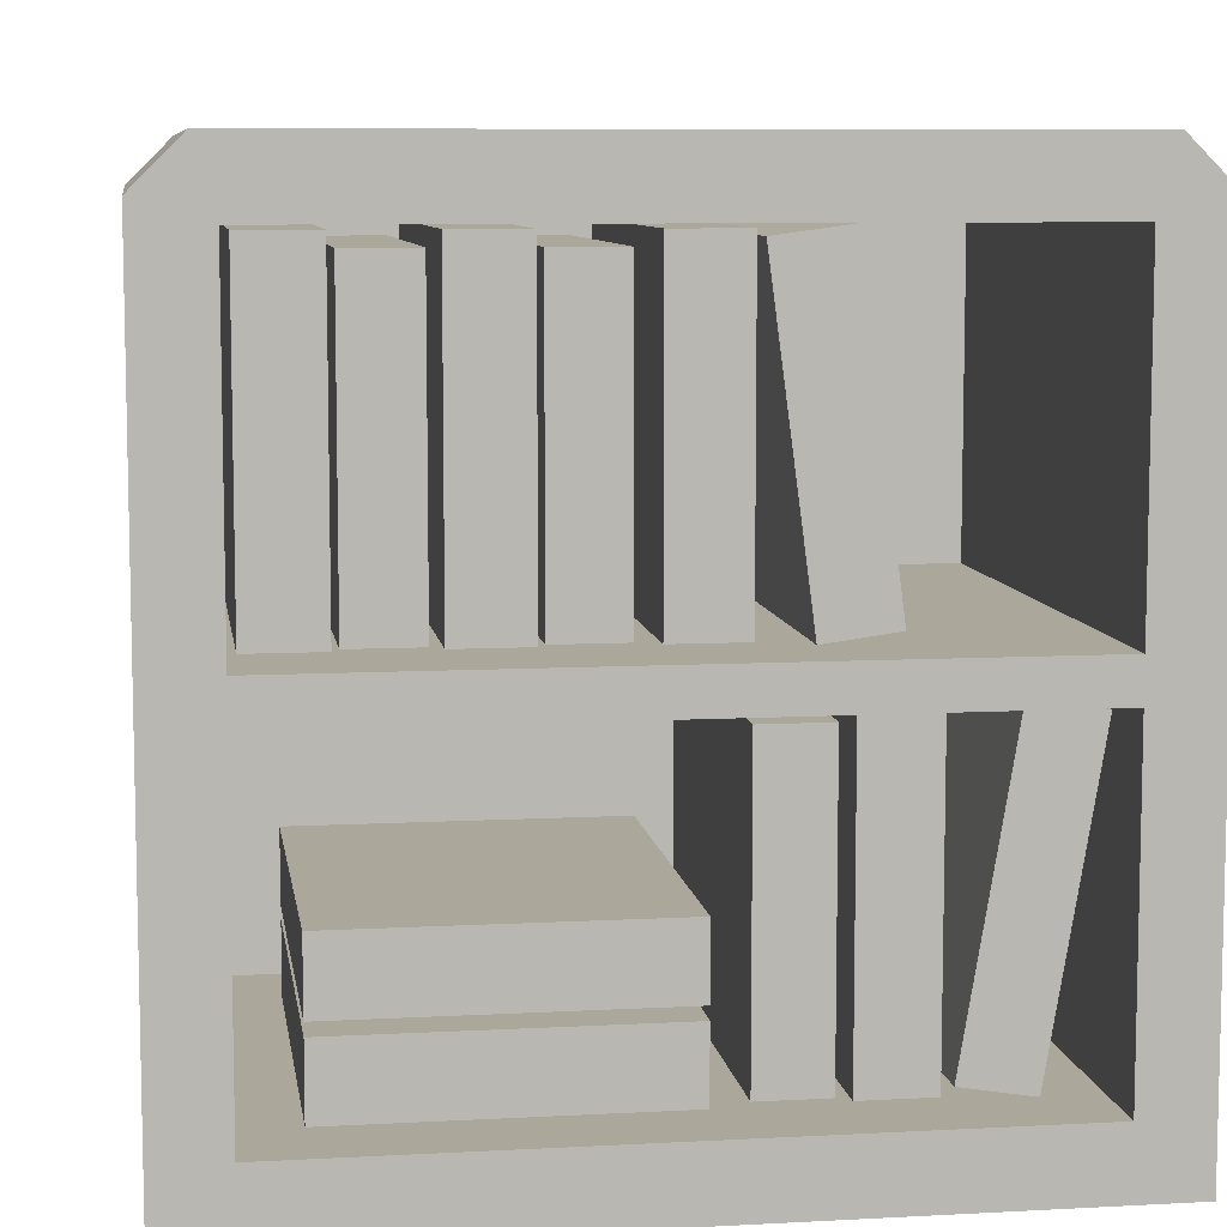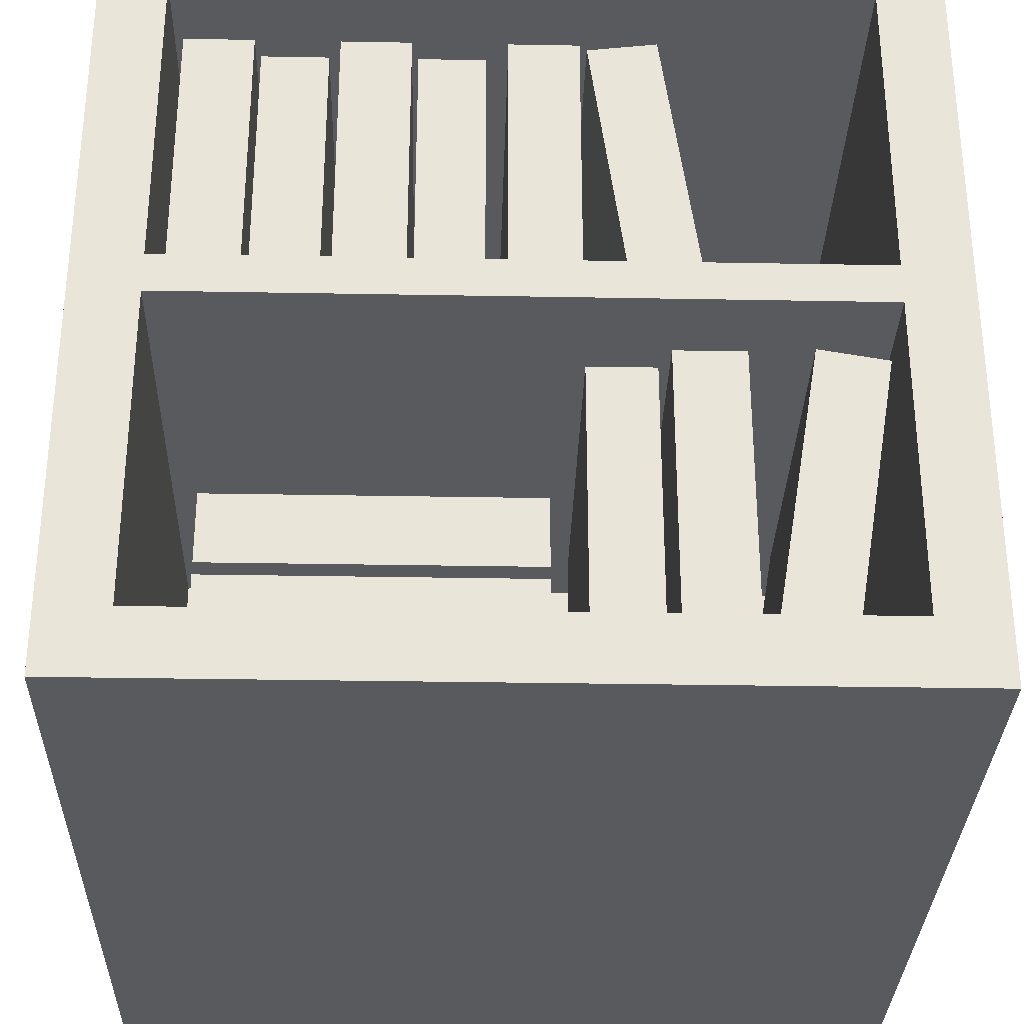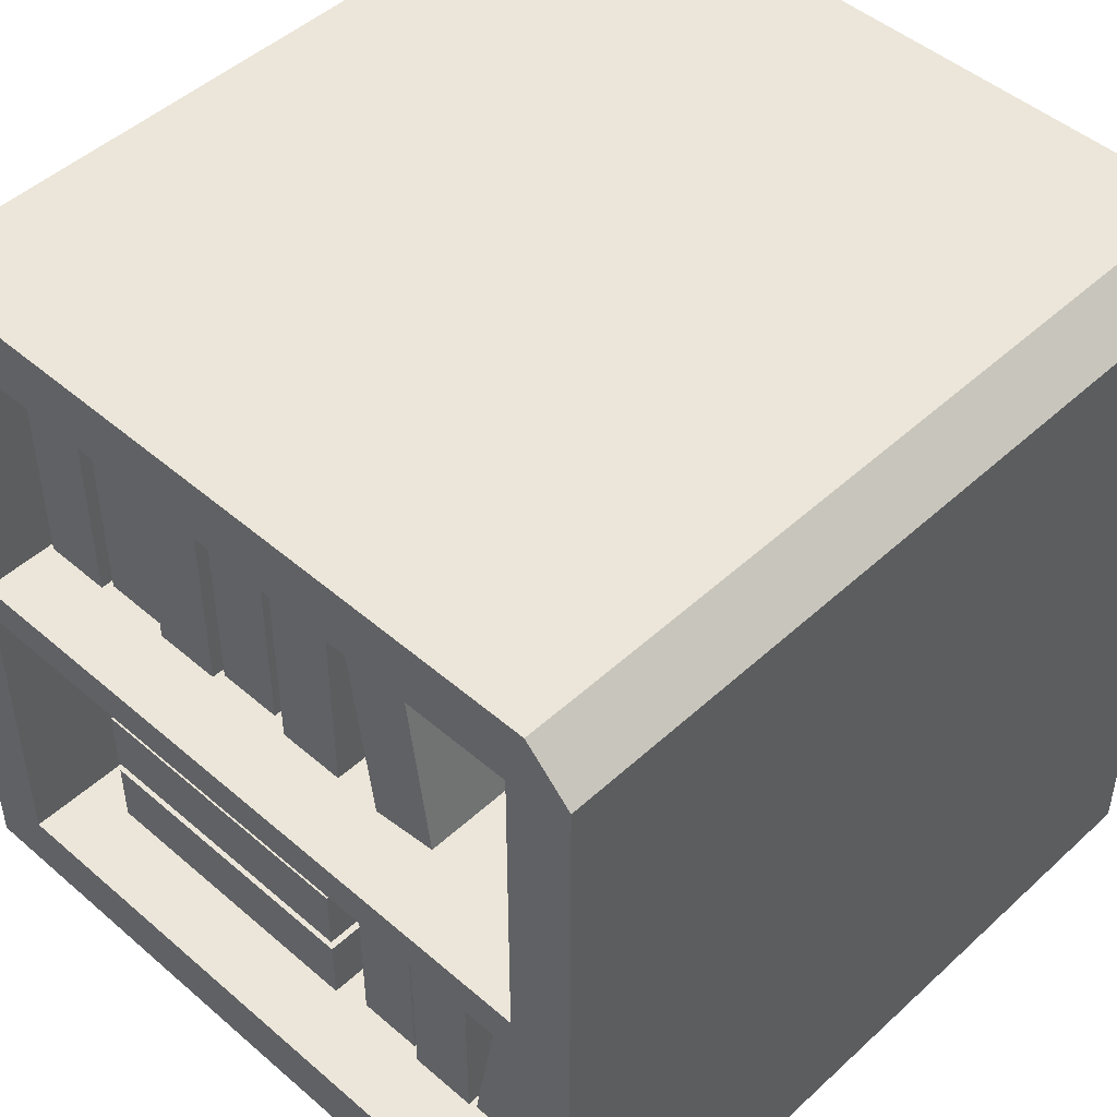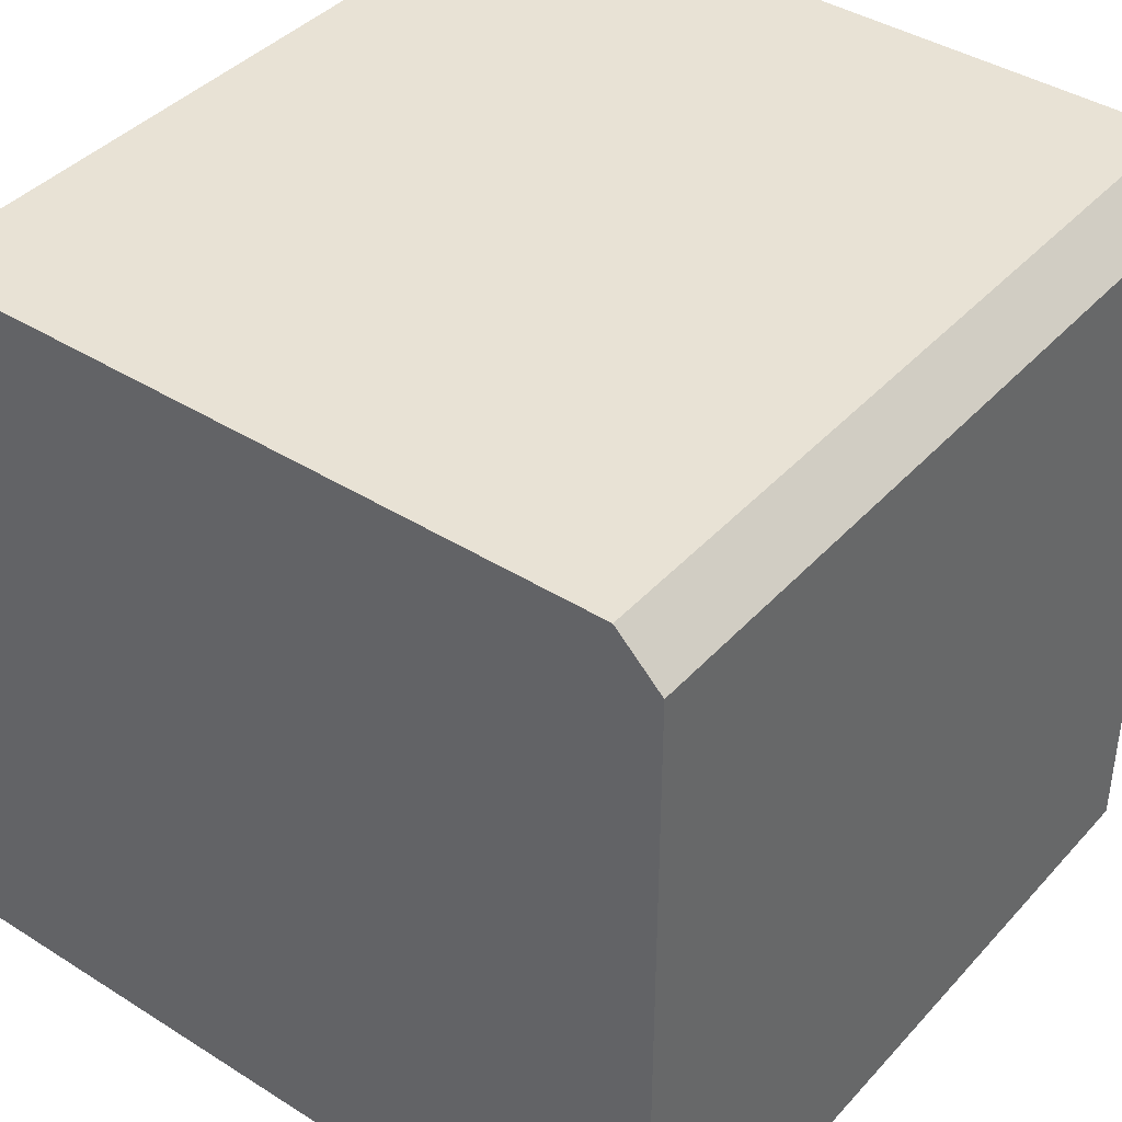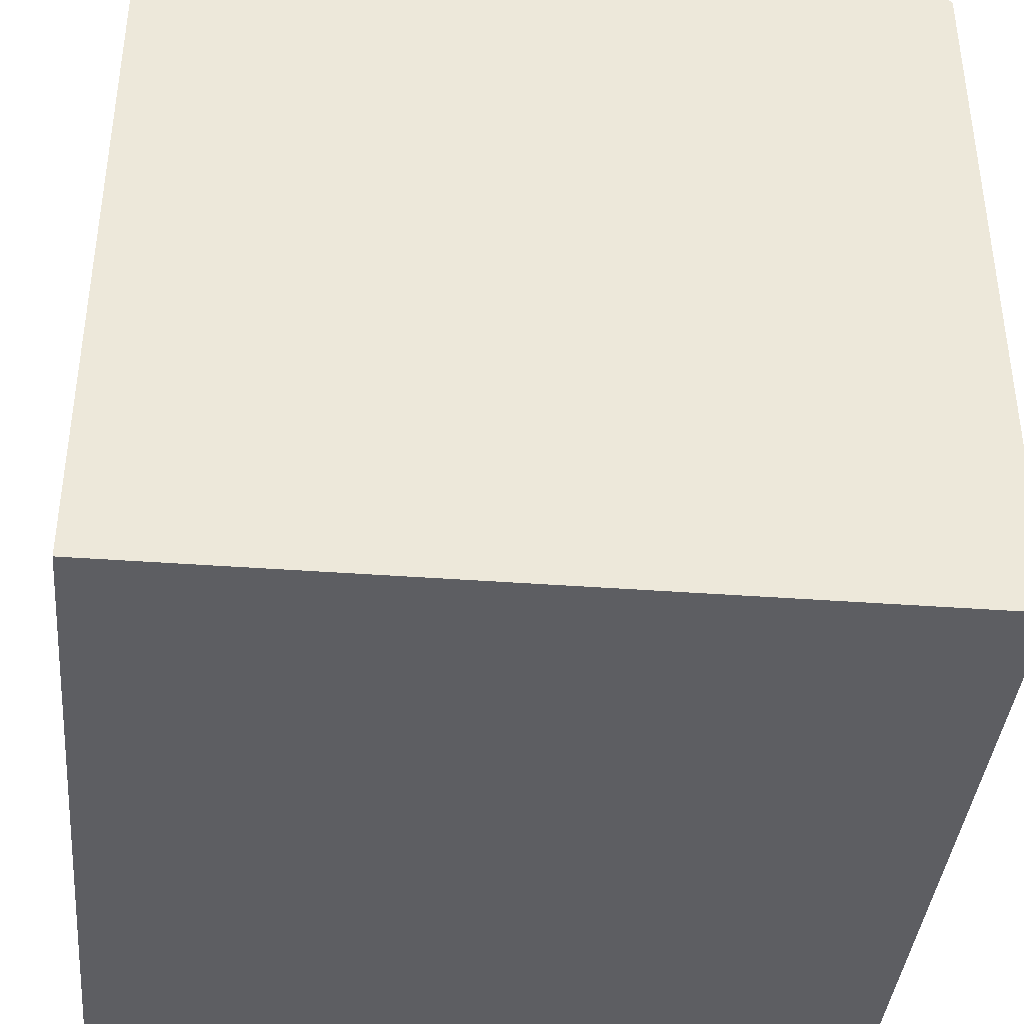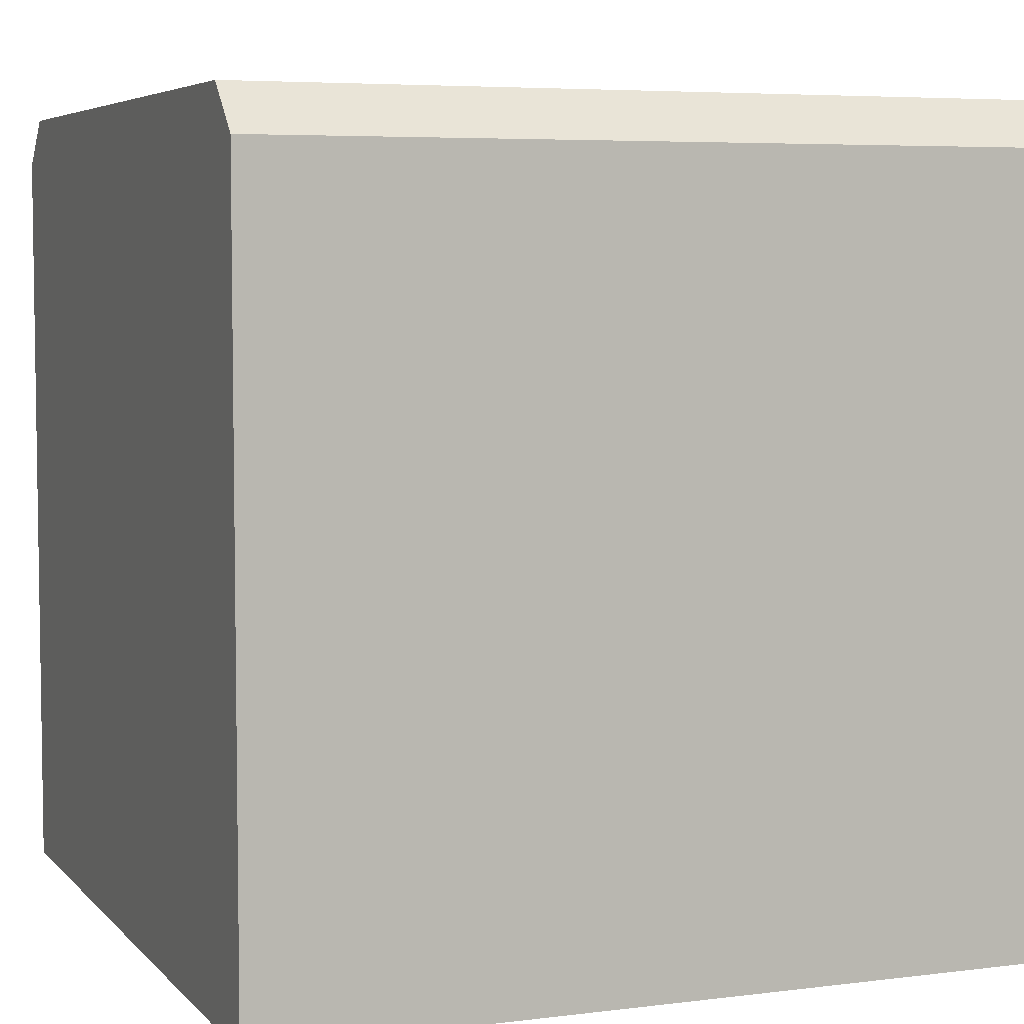
<metadata>
{"format":"obj","ext":"obj","renderer":"f3d","projection":"perspective","resolution":1024,"background":"white","views":[{"elev":8.2,"azim":81.5,"up":"+Y"},{"elev":-31.0,"azim":88.5,"up":"+Y"},{"elev":47.7,"azim":134.1,"up":"+Y"},{"elev":40.6,"azim":-52.3,"up":"+Y"},{"elev":-39.2,"azim":-95.3,"up":"+Y"},{"elev":5.5,"azim":-21.5,"up":"+Y"}]}
</metadata>
<code>
g default
v -0.04377 0.08647 -0.07192
v 0.4009 0.08647 -0.07192
v -0.04377 0.4509 -0.07192
v 0.4009 0.4509 -0.07192
v -0.04377 0.4509 -0.154
v 0.4009 0.4509 -0.154
v -0.04377 0.08647 -0.154
v 0.4009 0.08647 -0.154
v -0.0542 0.09572 -0.2681
v 0.4113 0.09572 -0.2681
v -0.0542 0.472 -0.3314
v 0.4113 0.472 -0.3314
v -0.0542 0.4577 -0.4161
v 0.4113 0.4577 -0.4161
v -0.0542 0.08147 -0.3528
v 0.4113 0.08147 -0.3528
v -0.0542 0.08596 -0.169
v 0.4113 0.08596 -0.169
v -0.0542 0.4675 -0.169
v 0.4113 0.4675 -0.169
v -0.0542 0.4675 -0.255
v 0.4113 0.4675 -0.255
v -0.0542 0.08596 -0.255
v 0.4113 0.08596 -0.255
v -0.0542 0.5302 0.01503
v 0.4113 0.5302 0.01503
v -0.0542 0.9117 0.01503
v 0.4113 0.9117 0.01503
v -0.0542 0.9117 -0.07089
v 0.4113 0.9117 -0.07089
v -0.0542 0.5302 -0.07089
v 0.4113 0.5302 -0.07089
v -0.0542 0.5262 -0.1298
v 0.4113 0.5262 -0.1298
v -0.0542 0.9044 -0.07952
v 0.4113 0.9044 -0.07952
v -0.0542 0.9157 -0.1647
v 0.4113 0.9157 -0.1647
v -0.0542 0.5375 -0.215
v 0.4113 0.5375 -0.215
v -0.04377 0.5307 0.313
v 0.4009 0.5307 0.313
v -0.04377 0.8951 0.313
v 0.4009 0.8951 0.313
v -0.04377 0.8951 0.2309
v 0.4009 0.8951 0.2309
v -0.04377 0.5307 0.2309
v 0.4009 0.5307 0.2309
v -0.0542 0.5302 0.2173
v 0.4113 0.5302 0.2173
v -0.0542 0.9117 0.2173
v 0.4113 0.9117 0.2173
v -0.0542 0.9117 0.1314
v 0.4113 0.9117 0.1314
v -0.0542 0.5302 0.1314
v 0.4113 0.5302 0.1314
v -0.04377 0.5307 0.1235
v 0.4009 0.5307 0.1235
v -0.04377 0.8951 0.1235
v 0.4009 0.8951 0.1235
v -0.04377 0.8951 0.04139
v 0.4009 0.8951 0.04139
v -0.04377 0.5307 0.04139
v 0.4009 0.5307 0.04139
v -0.0542 0.5302 0.4068
v 0.4113 0.5302 0.4068
v -0.0542 0.9117 0.4068
v 0.4113 0.9117 0.4068
v -0.0542 0.9117 0.3209
v 0.4113 0.9117 0.3209
v -0.0542 0.5302 0.3209
v 0.4113 0.5302 0.3209
v -0.0542 0.271 0.351
v 0.4113 0.271 0.351
v -0.0542 0.271 -0.03052
v 0.4113 0.271 -0.03052
v -0.0542 0.185 -0.03052
v 0.4113 0.185 -0.03052
v -0.0542 0.185 0.351
v 0.4113 0.185 0.351
v -0.0542 0.1702 0.351
v 0.4113 0.1702 0.351
v -0.0542 0.1702 -0.03052
v 0.4113 0.1702 -0.03052
v -0.0542 0.08427 -0.03052
v 0.4113 0.08427 -0.03052
v -0.0542 0.08427 0.351
v 0.4113 0.08427 0.351
v -0.5 0 0.5
v 0.5 0 0.5
v -0.5 0 -0.5
v 0.5 0 -0.5
v 0.5 0.057 -0.443
v 0.5 0.057 0.443
v 0.5 0.943 -0.443
v 0.5 0.943 0.443
v -0.5 1 0
v -0.5 0 0
v 0.5 0 0
v 0.5 0.057 0
v 0.5 0.943 0
v 0.5 1 0
v -0.5 0.5 0.5
v -0.5 0.5 0
v -0.5 0.5 -0.5
v 0.5 0.5 -0.5
v 0.5 0.5 -0.443
v 0.5 0.5 0
v 0.5 0.5 0.443
v 0.5 0.5 0.5
v 0.5 0.525 -0.418
v 0.5 0.525 0
v 0.5 0.918 -0.418
v 0.5 0.918 0
v 0.5 0.525 0.418
v 0.5 0.918 0.418
v 0.5 0.082 0
v 0.5 0.082 0.418
v 0.5 0.475 0
v 0.5 0.475 0.418
v 0.5 0.082 -0.418
v 0.5 0.475 -0.418
v -0.1625 0.082 0
v -0.1625 0.082 0.418
v -0.1625 0.475 0
v -0.1625 0.475 0.418
v -0.1625 0.082 -0.418
v -0.1625 0.475 -0.418
v -0.1625 0.525 -0.418
v -0.1625 0.525 0
v -0.1625 0.918 -0.418
v -0.1625 0.918 0
v -0.1625 0.525 0.418
v -0.1625 0.918 0.418
v -0.5 0.943 0.5
v -0.5 1 0.443
v 0.5 0.943 0.5
v 0.5 0.9715 0.4715
v 0.5 1 0.443
v -0.5 1 -0.443
v -0.5 0.943 -0.5
v 0.5 0.943 -0.5
v 0.5 1 -0.443
v 0.5 0.9715 -0.4715
g bookshelf
f 1 2 4 3
f 3 4 6 5
f 5 6 8 7
f 7 8 2 1
f 2 8 6 4
f 7 1 3 5
f 9 10 12 11
f 11 12 14 13
f 13 14 16 15
f 15 16 10 9
f 10 16 14 12
f 15 9 11 13
f 17 18 20 19
f 19 20 22 21
f 21 22 24 23
f 23 24 18 17
f 18 24 22 20
f 23 17 19 21
f 25 26 28 27
f 27 28 30 29
f 29 30 32 31
f 31 32 26 25
f 26 32 30 28
f 31 25 27 29
f 33 34 36 35
f 35 36 38 37
f 37 38 40 39
f 39 40 34 33
f 34 40 38 36
f 39 33 35 37
f 41 42 44 43
f 43 44 46 45
f 45 46 48 47
f 47 48 42 41
f 42 48 46 44
f 47 41 43 45
f 49 50 52 51
f 51 52 54 53
f 53 54 56 55
f 55 56 50 49
f 50 56 54 52
f 55 49 51 53
f 57 58 60 59
f 59 60 62 61
f 61 62 64 63
f 63 64 58 57
f 58 64 62 60
f 63 57 59 61
f 65 66 68 67
f 67 68 70 69
f 69 70 72 71
f 71 72 66 65
f 66 72 70 68
f 71 65 67 69
f 73 74 76 75
f 75 76 78 77
f 77 78 80 79
f 79 80 74 73
f 74 80 78 76
f 79 73 75 77
f 81 82 84 83
f 83 84 86 85
f 85 86 88 87
f 87 88 82 81
f 82 88 86 84
f 87 81 83 85
f 110 103 89 90
f 136 139 102 97
f 92 91 105 106
f 98 99 90 89
f 124 123 125 126
f 98 89 103 104
f 90 99 100 94
f 93 92 106 107
f 101 102 139 138 96
f 90 94 109 110
f 91 98 104 105
f 91 92 99 98
f 100 99 92 93
f 123 127 128 125
f 97 102 143 140
f 104 103 135 136 97
f 105 104 97 140 141
f 106 105 141 142
f 107 106 142 144 95
f 130 129 131 132
f 133 130 132 134
f 110 109 96 138 137
f 137 135 103 110
f 108 107 111 112
f 107 95 113 111
f 95 101 114 113
f 109 108 112 115
f 101 96 116 114
f 96 109 115 116
f 94 100 117 118
f 108 109 120 119
f 109 94 118 120
f 100 93 121 117
f 93 107 122 121
f 107 108 119 122
f 118 117 123 124
f 119 120 126 125
f 120 118 124 126
f 117 121 127 123
f 121 122 128 127
f 122 119 125 128
f 112 111 129 130
f 111 113 131 129
f 113 114 132 131
f 115 112 130 133
f 114 116 134 132
f 116 115 133 134
f 144 143 102 101 95
f 136 135 137 139
f 141 140 143 142
f 137 138 139
f 142 143 144

</code>
